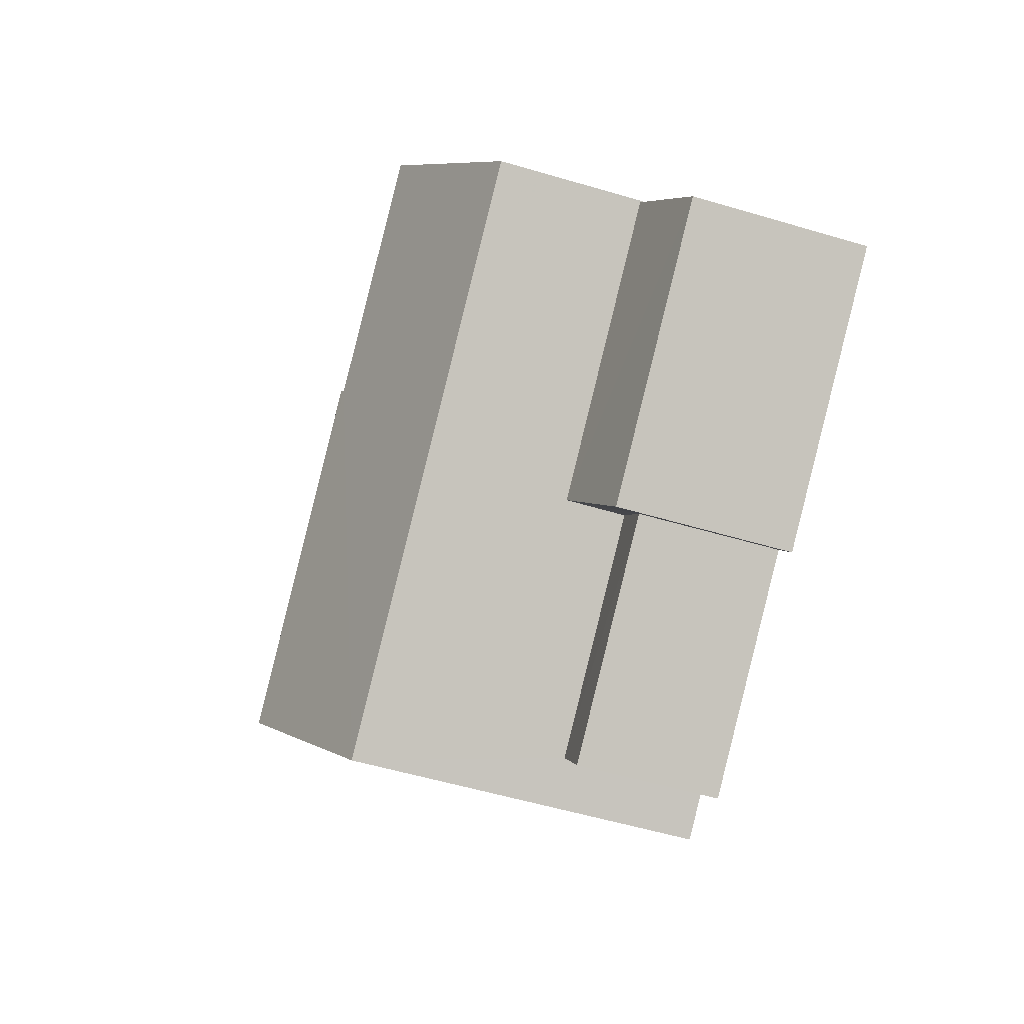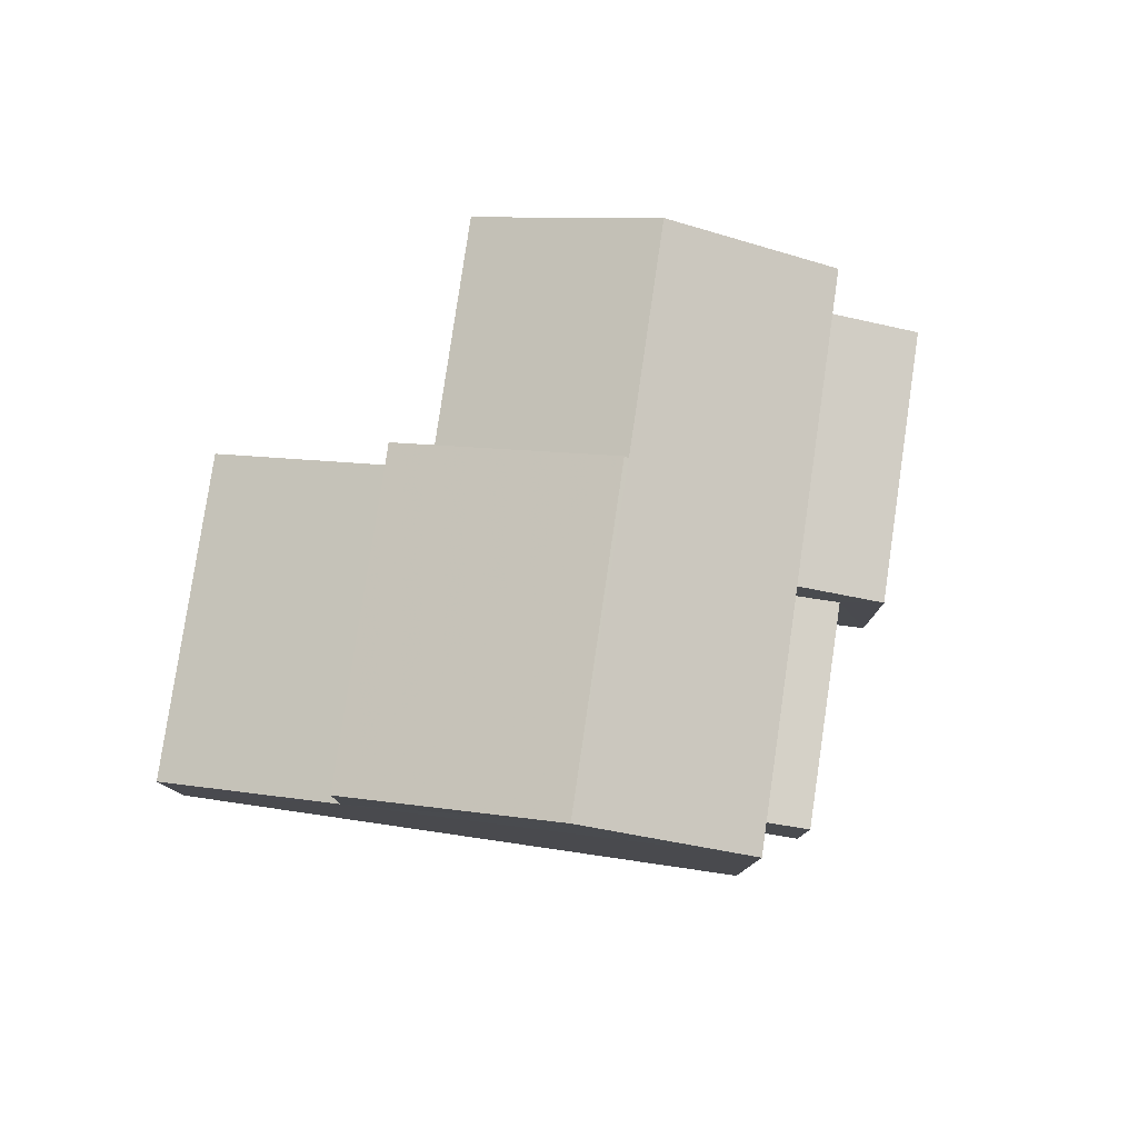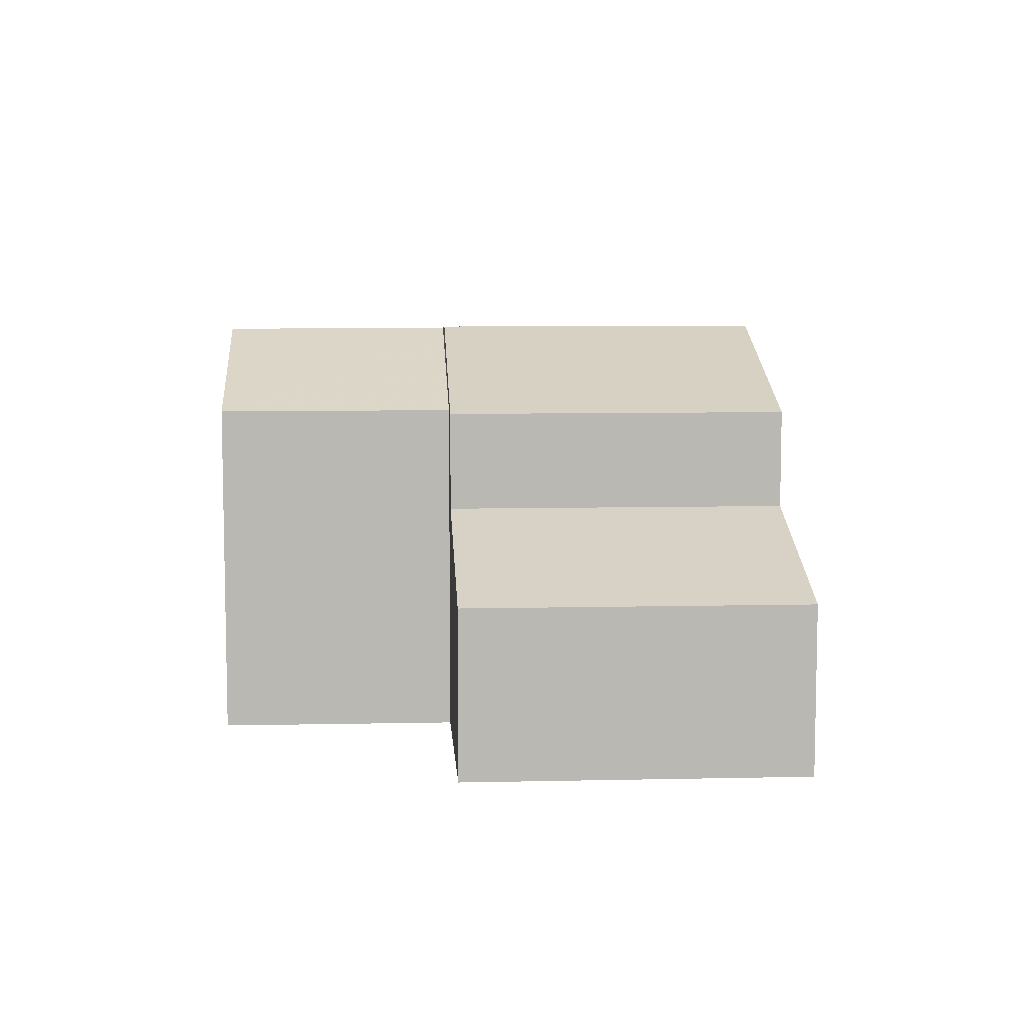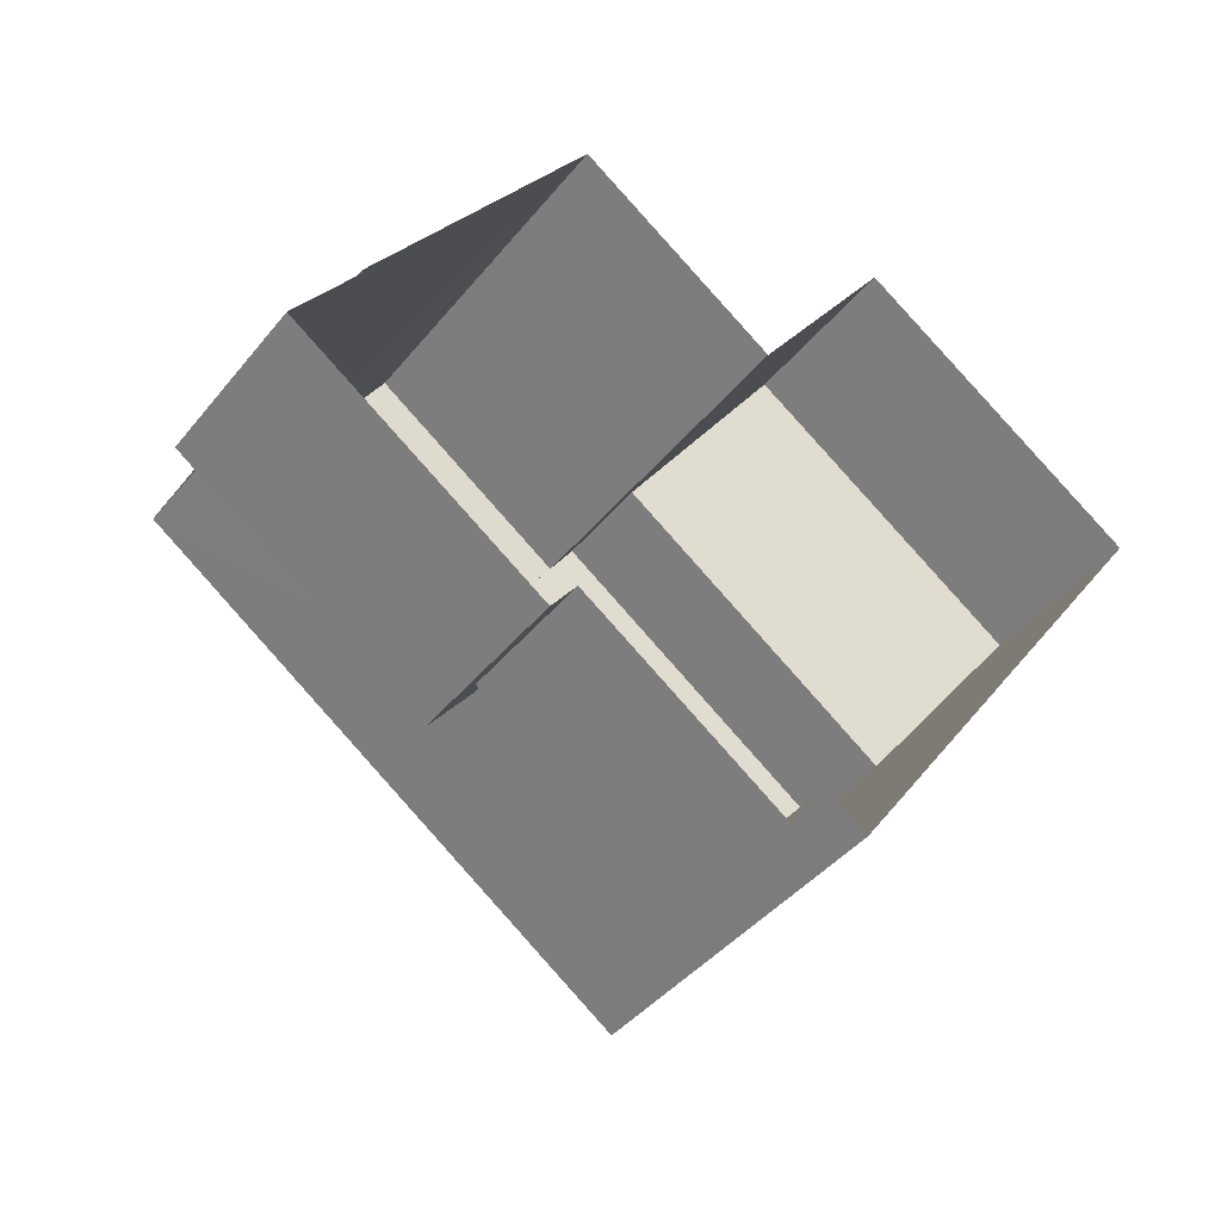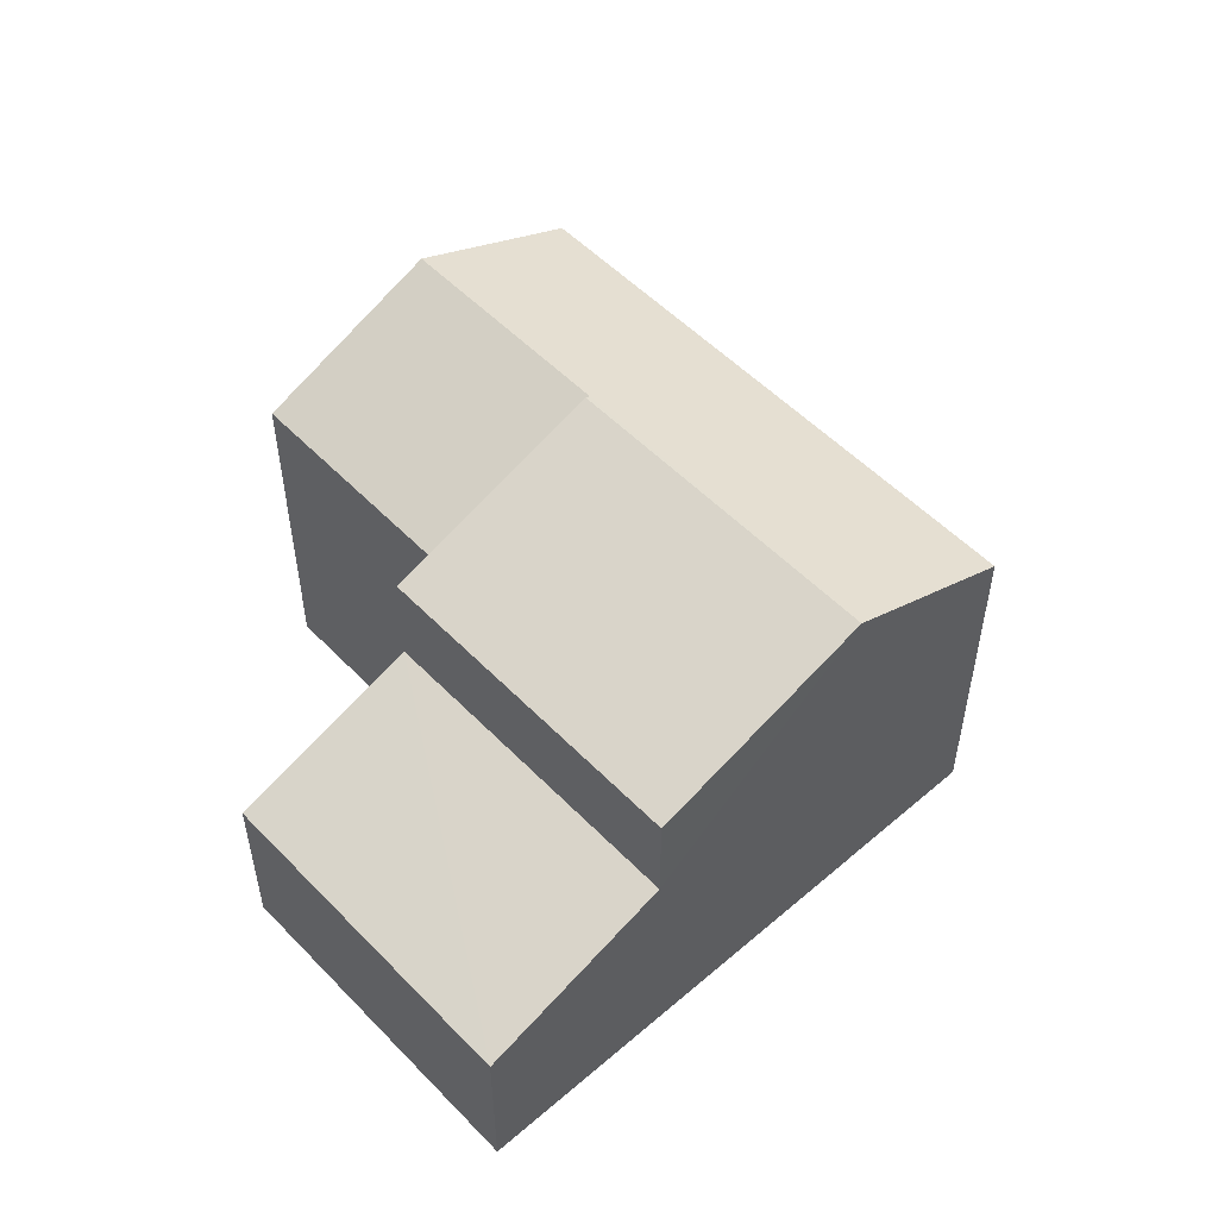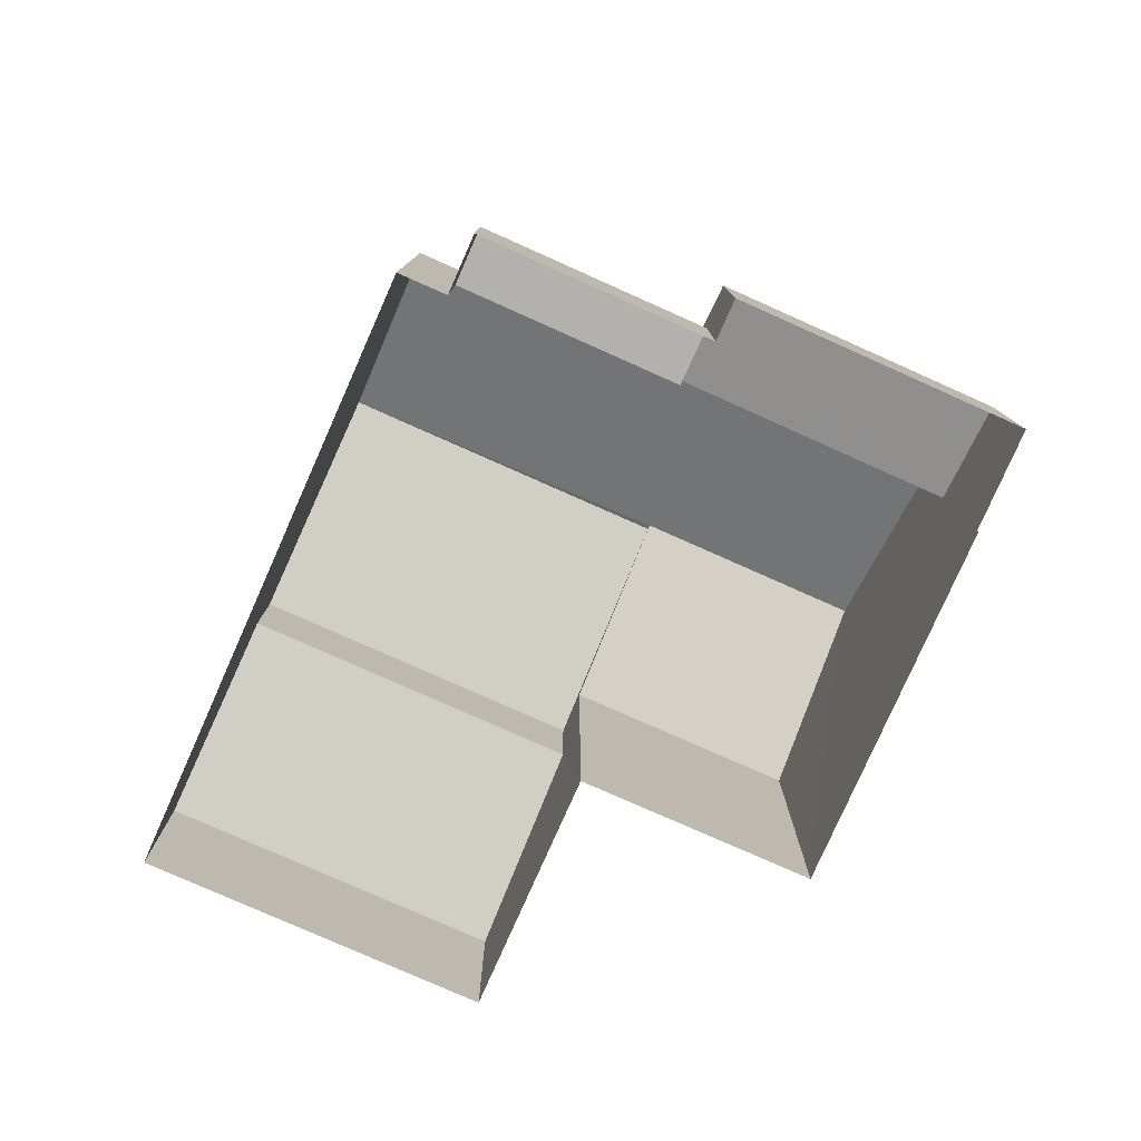
<metadata>
{"format":"obj","ext":"obj","renderer":"f3d","projection":"perspective","resolution":1024,"background":"white","views":[{"elev":-55.3,"azim":72.9,"up":"+Y"},{"elev":79.6,"azim":-46.6,"up":"+Z"},{"elev":8.0,"azim":-148.4,"up":"+Z"},{"elev":-42.2,"azim":144.5,"up":"+Y"},{"elev":53.0,"azim":-97.4,"up":"+Z"},{"elev":-79.1,"azim":11.1,"up":"+Z"}]}
</metadata>
<code>
v -2.254e+05 -1.281e+05 12.25
v -2.254e+05 -1.281e+05 12.25
v -2.254e+05 -1.281e+05 12.25
v -2.254e+05 -1.281e+05 12.25
v -2.254e+05 -1.281e+05 12.25
v -2.254e+05 -1.281e+05 12.25
v -2.254e+05 -1.281e+05 12.25
v -2.254e+05 -1.281e+05 12.25
v -2.254e+05 -1.281e+05 12.25
v -2.254e+05 -1.281e+05 12.25
v -2.254e+05 -1.281e+05 12.25
v -2.254e+05 -1.281e+05 12.25
v -2.254e+05 -1.281e+05 16.47
v -2.254e+05 -1.281e+05 15.26
v -2.254e+05 -1.281e+05 15.26
v -2.254e+05 -1.281e+05 16.47
v -2.254e+05 -1.281e+05 18.22
v -2.254e+05 -1.281e+05 19.58
v -2.254e+05 -1.281e+05 18.22
v -2.254e+05 -1.281e+05 19.61
v -2.254e+05 -1.281e+05 19.58
v -2.254e+05 -1.281e+05 19.61
v -2.254e+05 -1.281e+05 14.71
v -2.254e+05 -1.281e+05 14.71
v -2.254e+05 -1.281e+05 14.71
v -2.254e+05 -1.281e+05 14.71
v -2.254e+05 -1.281e+05 15.74
v -2.254e+05 -1.281e+05 15.28
v -2.254e+05 -1.281e+05 15.28
v -2.254e+05 -1.281e+05 15.74
v -2.254e+05 -1.281e+05 18.22
v -2.254e+05 -1.281e+05 18.22
v -2.254e+05 -1.281e+05 18.22
v -2.254e+05 -1.281e+05 18.22
f 1 2 3
f 4 1 5
f 6 7 3
f 7 8 9
f 10 5 1
f 10 11 12
f 9 11 10
f 3 9 1
f 3 7 9
f 9 10 1
f 13 14 15
f 16 13 15
f 17 18 19
f 19 18 20
f 17 21 18
f 20 18 22
f 23 24 25
f 23 26 24
f 27 28 29
f 30 27 29
f 22 31 32
f 20 22 32
f 18 21 33
f 34 18 33
f 3 2 25
f 24 3 25
f 17 12 21
f 12 11 21
f 11 33 21
f 1 25 2
f 1 23 25
f 9 34 33
f 11 9 33
f 19 20 16
f 19 16 6
f 20 32 16
f 6 16 7
f 7 16 15
f 1 4 23
f 4 28 23
f 23 27 26
f 23 28 27
f 15 8 7
f 15 14 8
f 13 32 31
f 13 16 32
f 10 29 5
f 10 30 29
f 8 14 9
f 22 18 34
f 34 9 13
f 22 34 31
f 34 13 31
f 14 13 9
f 28 4 5
f 29 28 5
f 10 12 30
f 3 24 6
f 12 17 30
f 24 26 27
f 19 6 24
f 17 19 27
f 30 17 27
f 27 19 24

</code>
